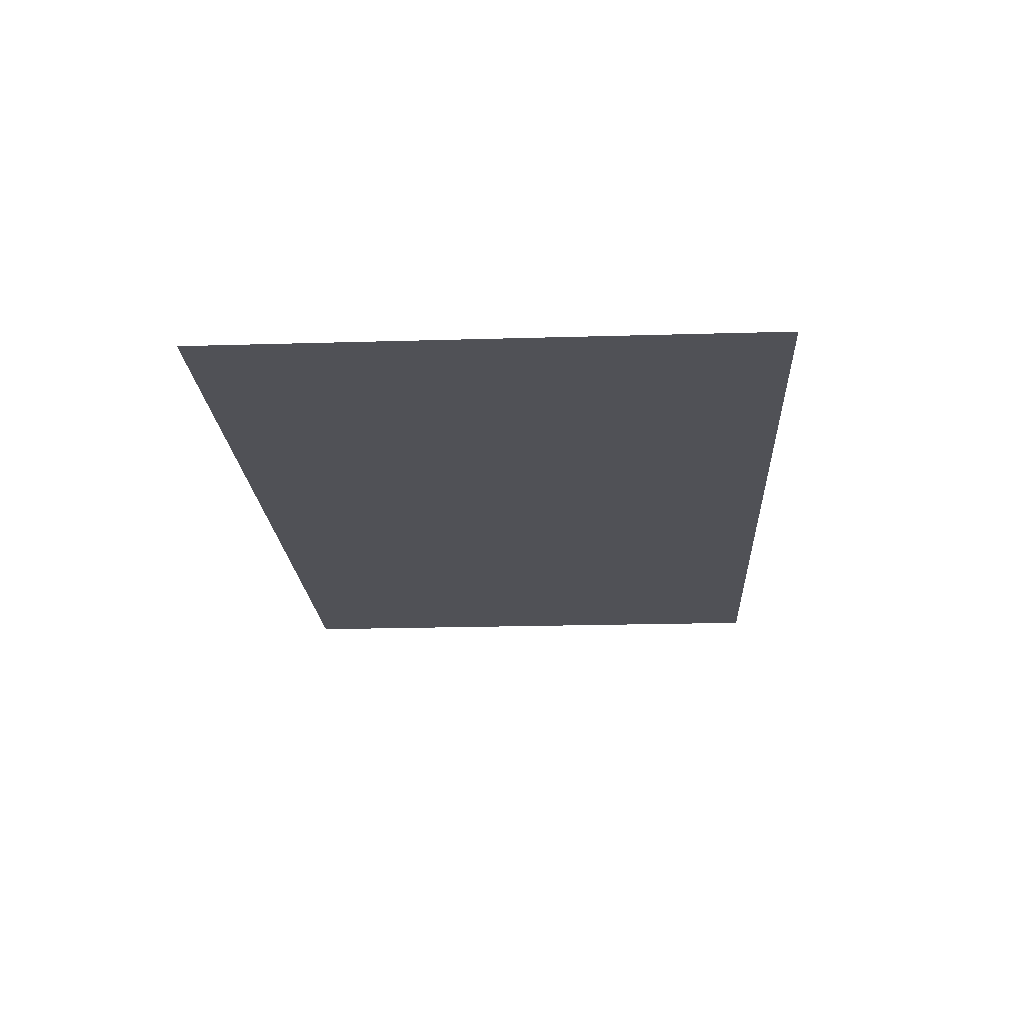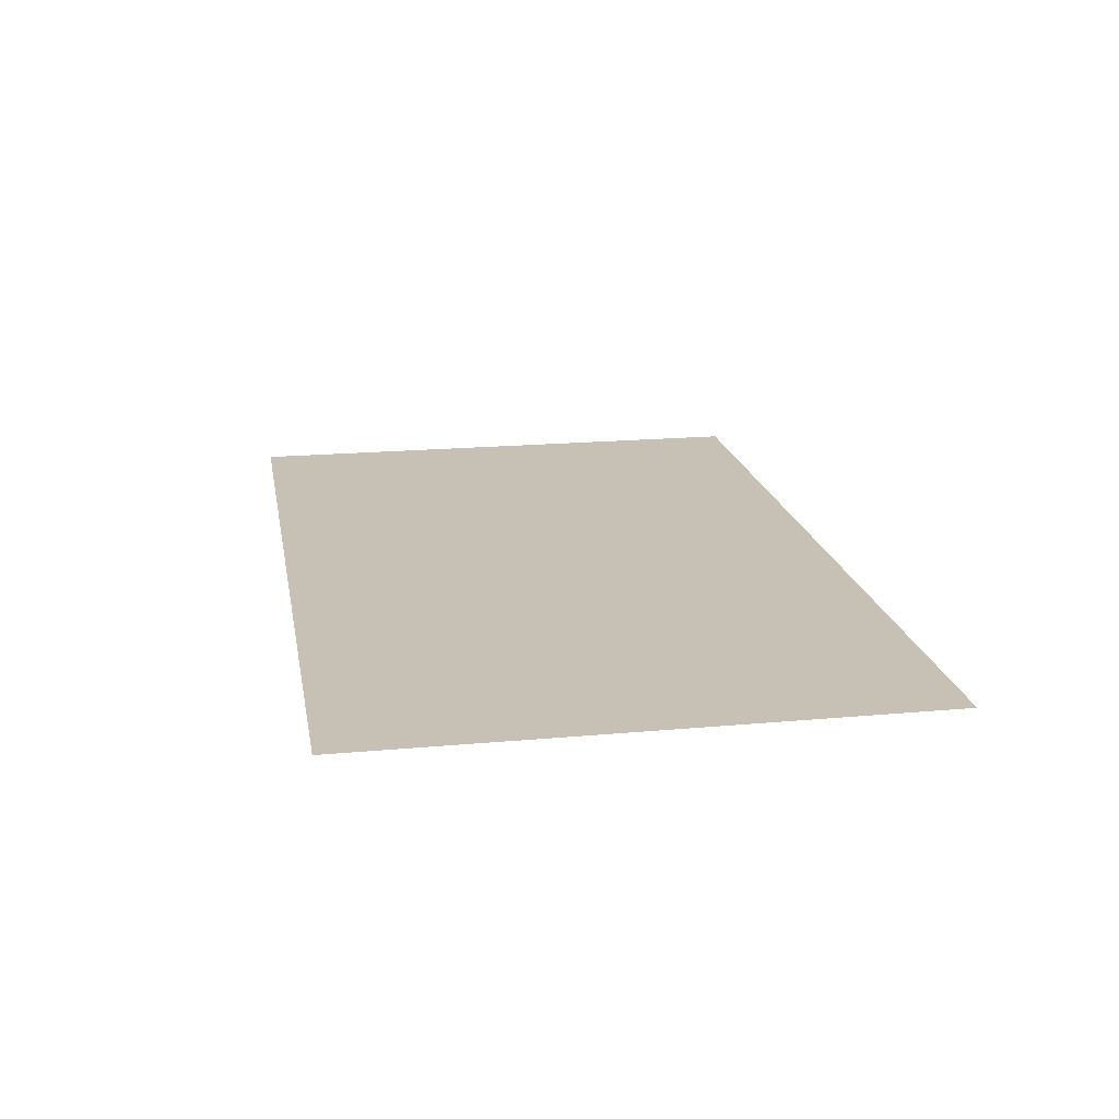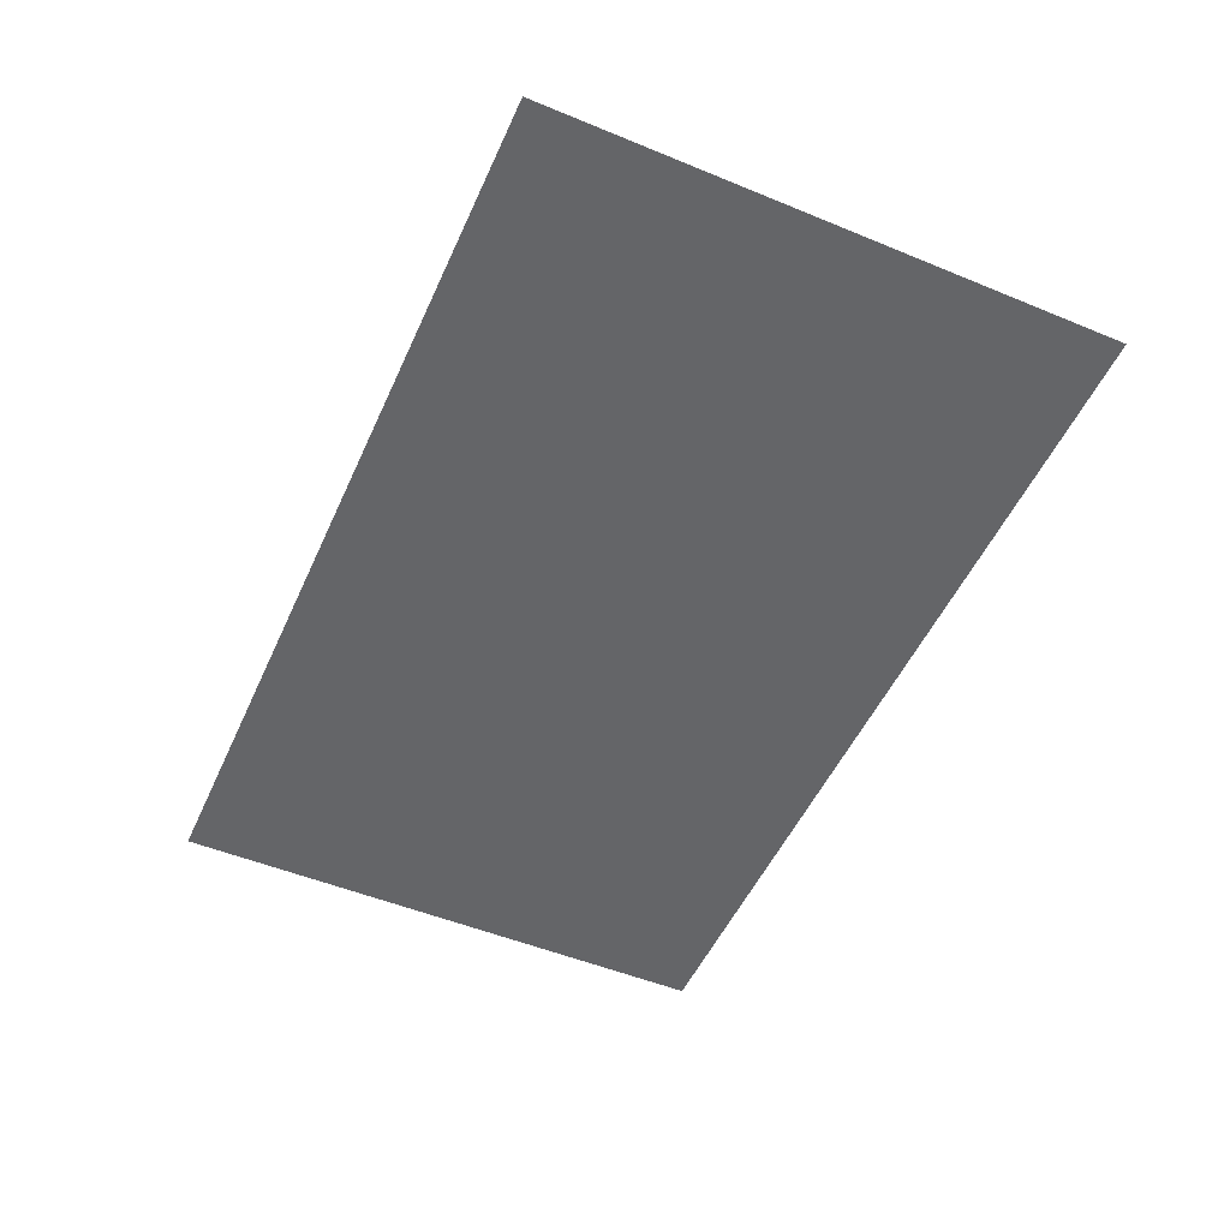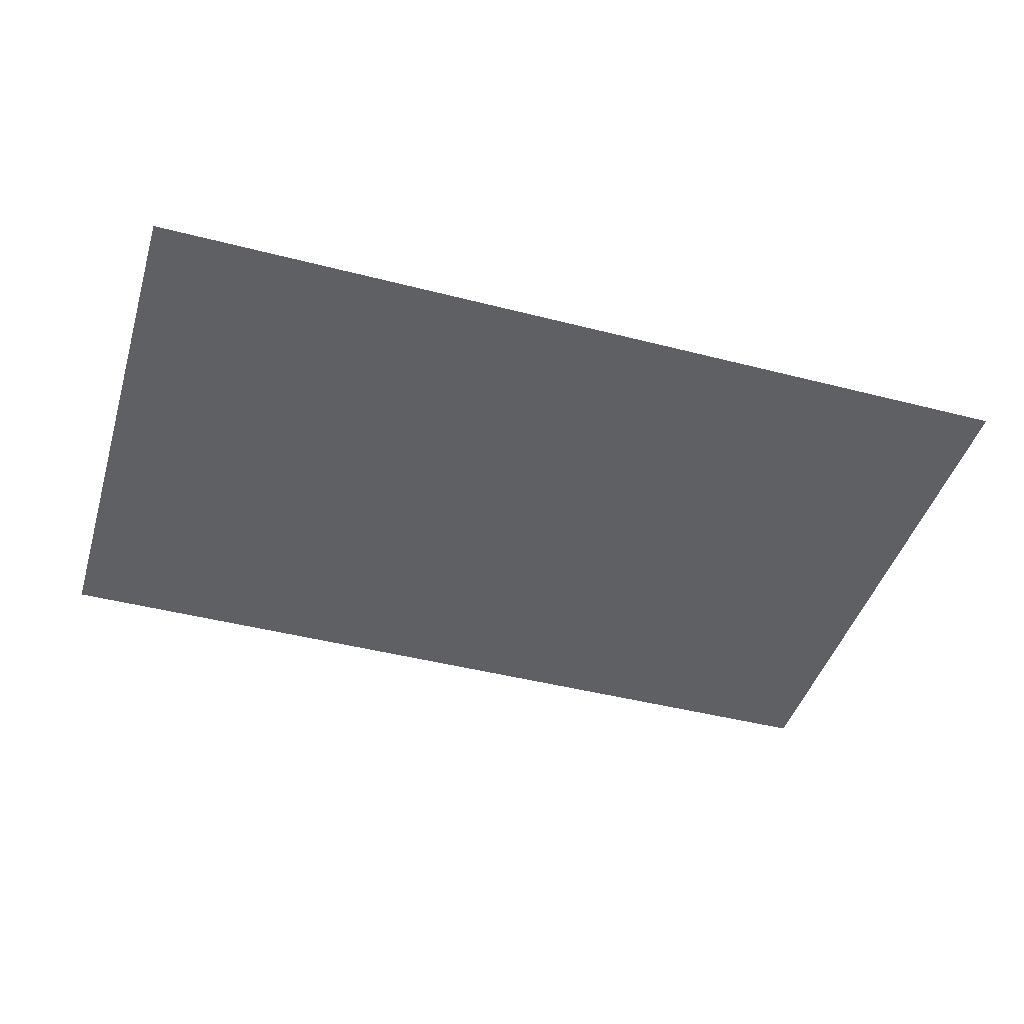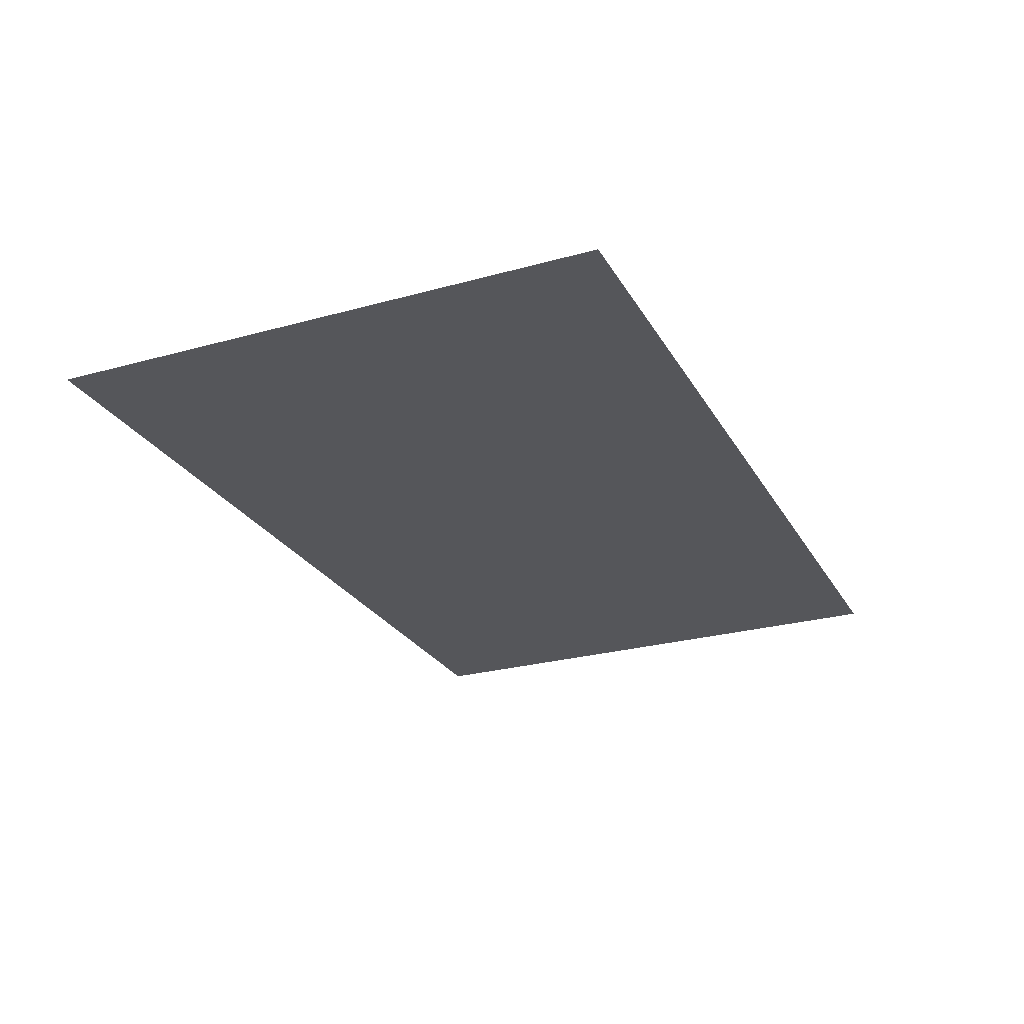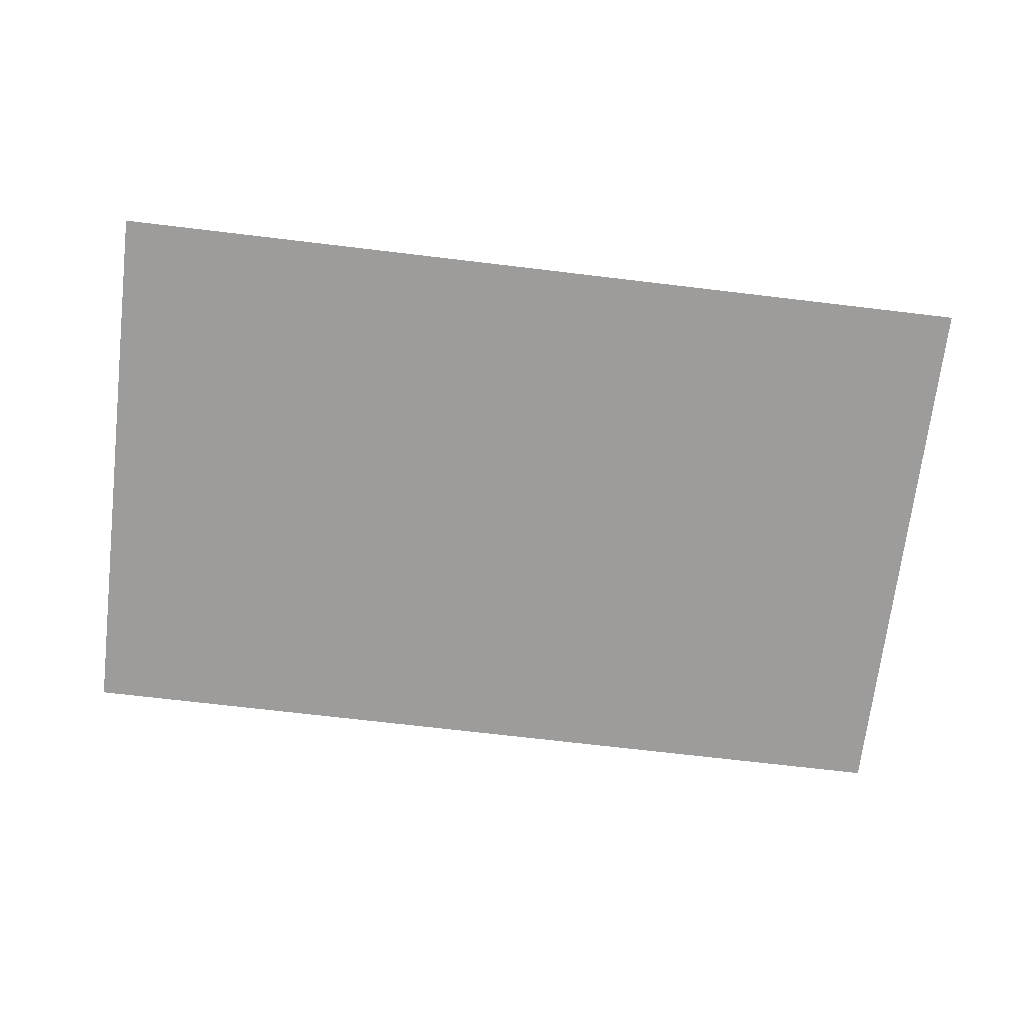
<metadata>
{"format":"obj","ext":"obj","renderer":"f3d","projection":"perspective","resolution":1024,"background":"white","views":[{"elev":-20.3,"azim":93.1,"up":"+Y"},{"elev":18.6,"azim":-100.0,"up":"+Y"},{"elev":-51.6,"azim":-114.0,"up":"+Y"},{"elev":-44.6,"azim":163.3,"up":"+Y"},{"elev":-25.9,"azim":113.8,"up":"+Y"},{"elev":-70.2,"azim":173.2,"up":"+Y"}]}
</metadata>
<code>
g default
v -506.1 87.74 165.1
v -459 87.74 165.1
v -506.1 87.74 135.7
v -459 87.74 135.7
g pCube54
f 1 2 4 3
g default
v -506.1 87.74 165.1
v -459 87.74 165.1
v -506.1 87.74 135.7
v -459 87.74 135.7
g pCube54
f 5 6 8 7

</code>
